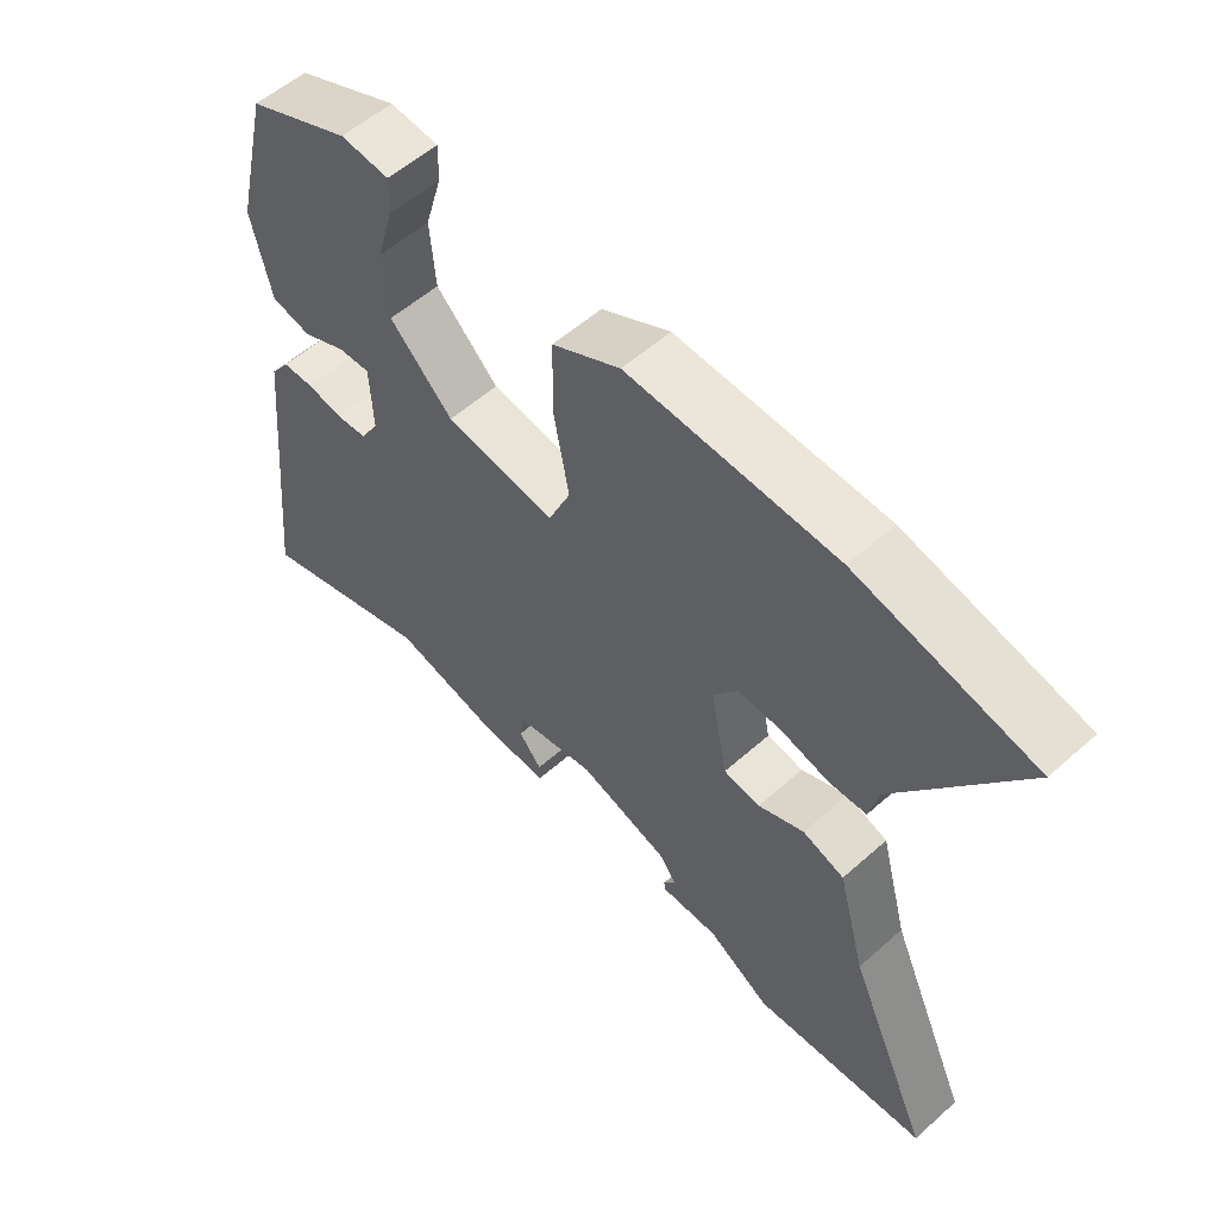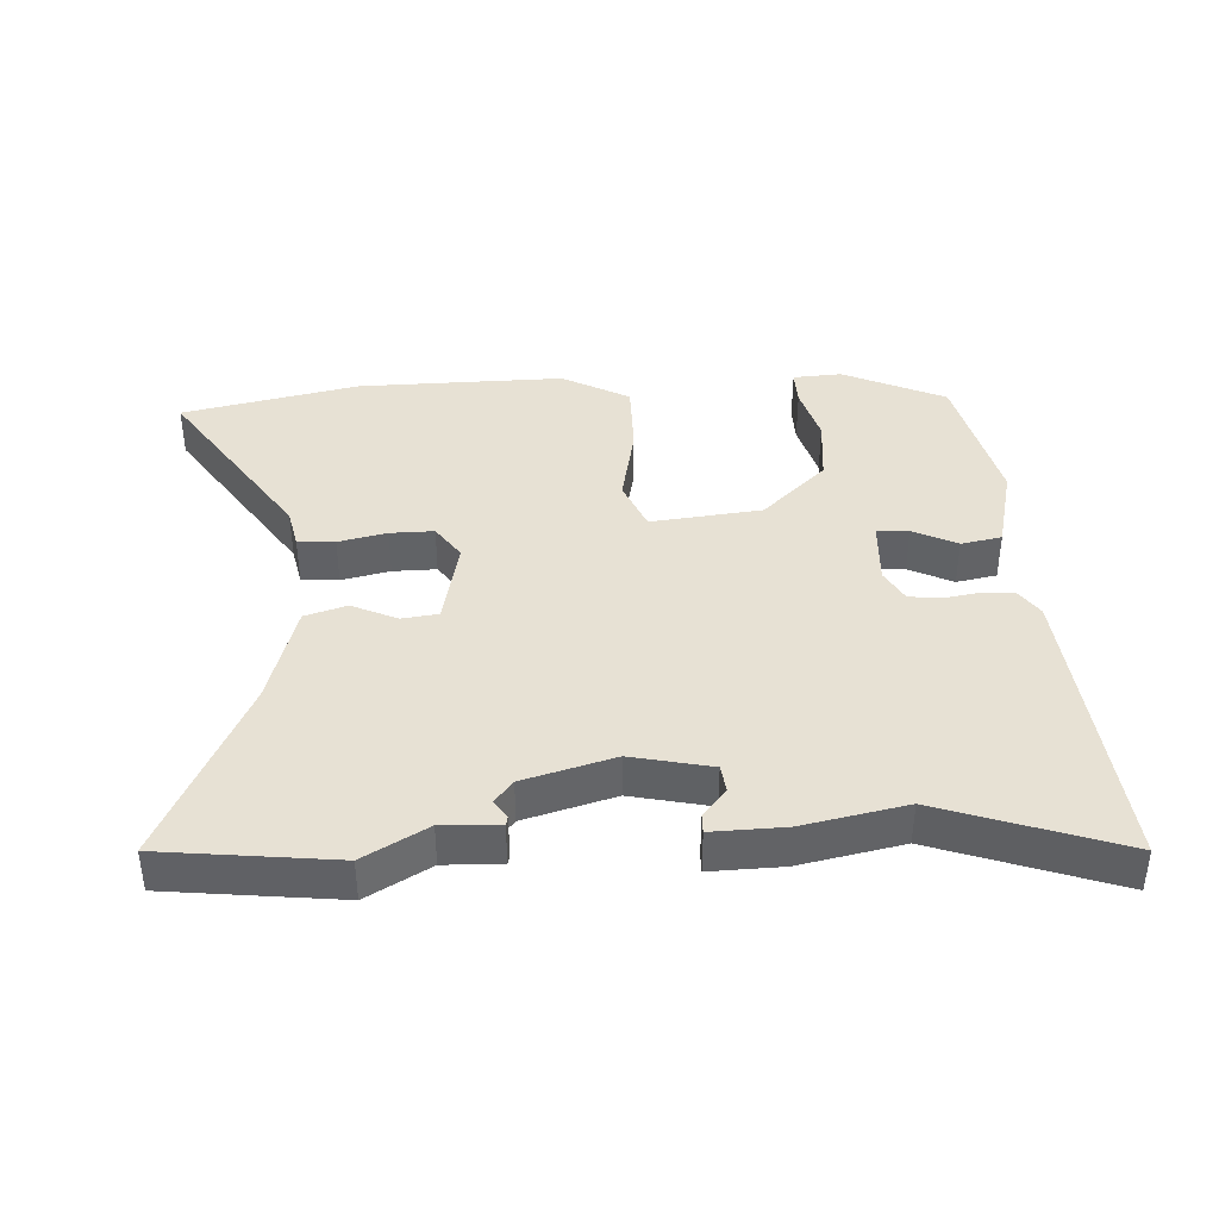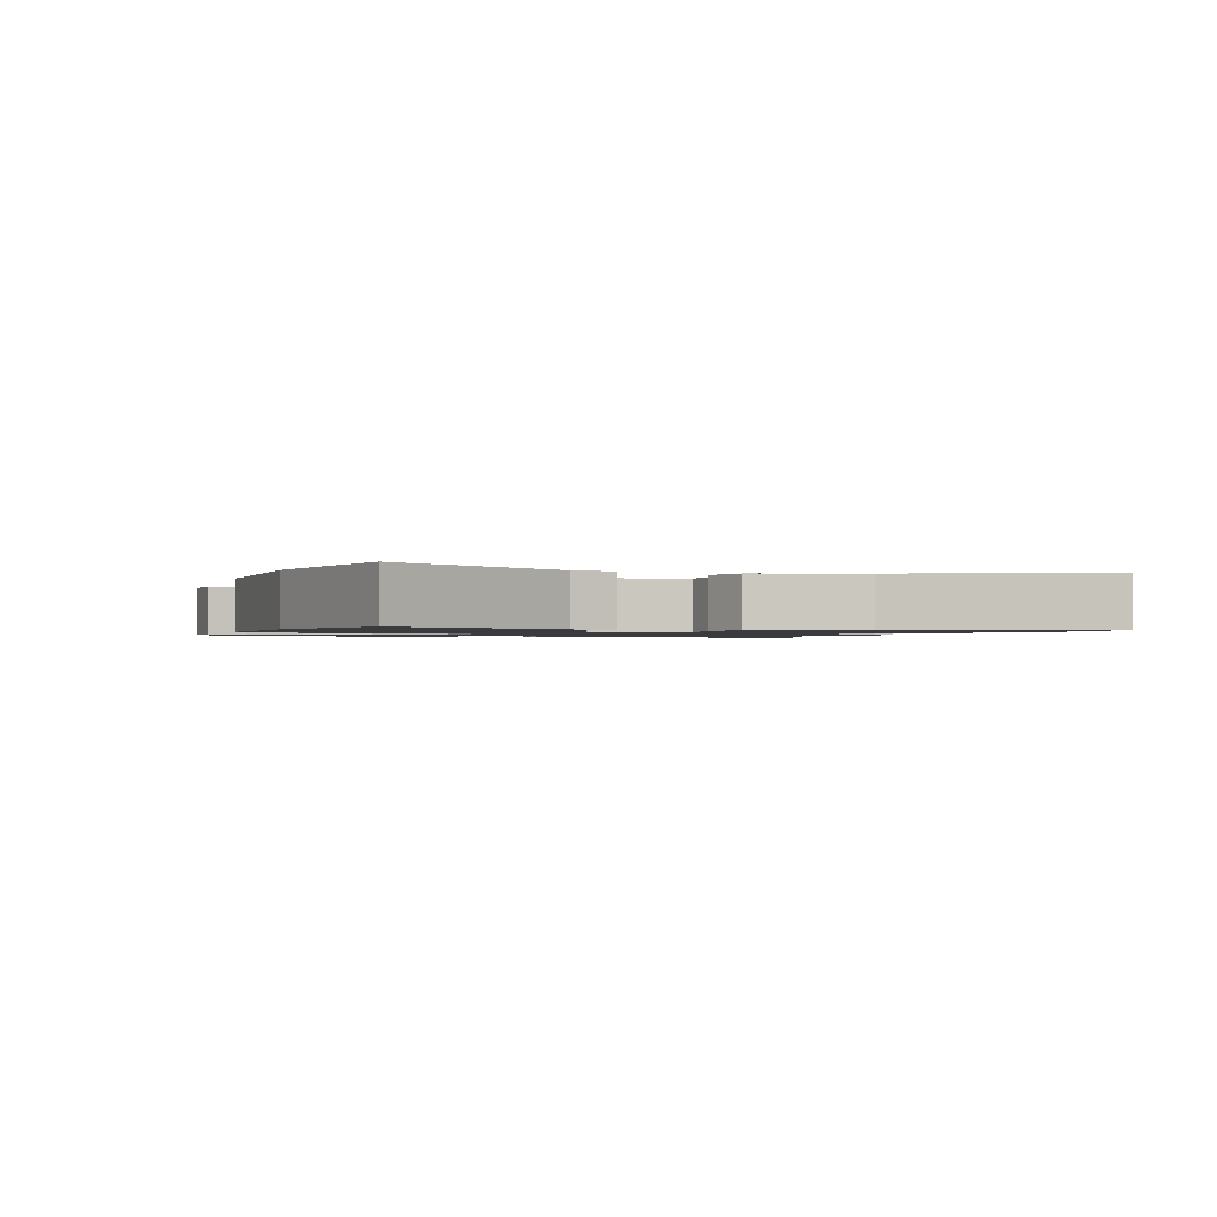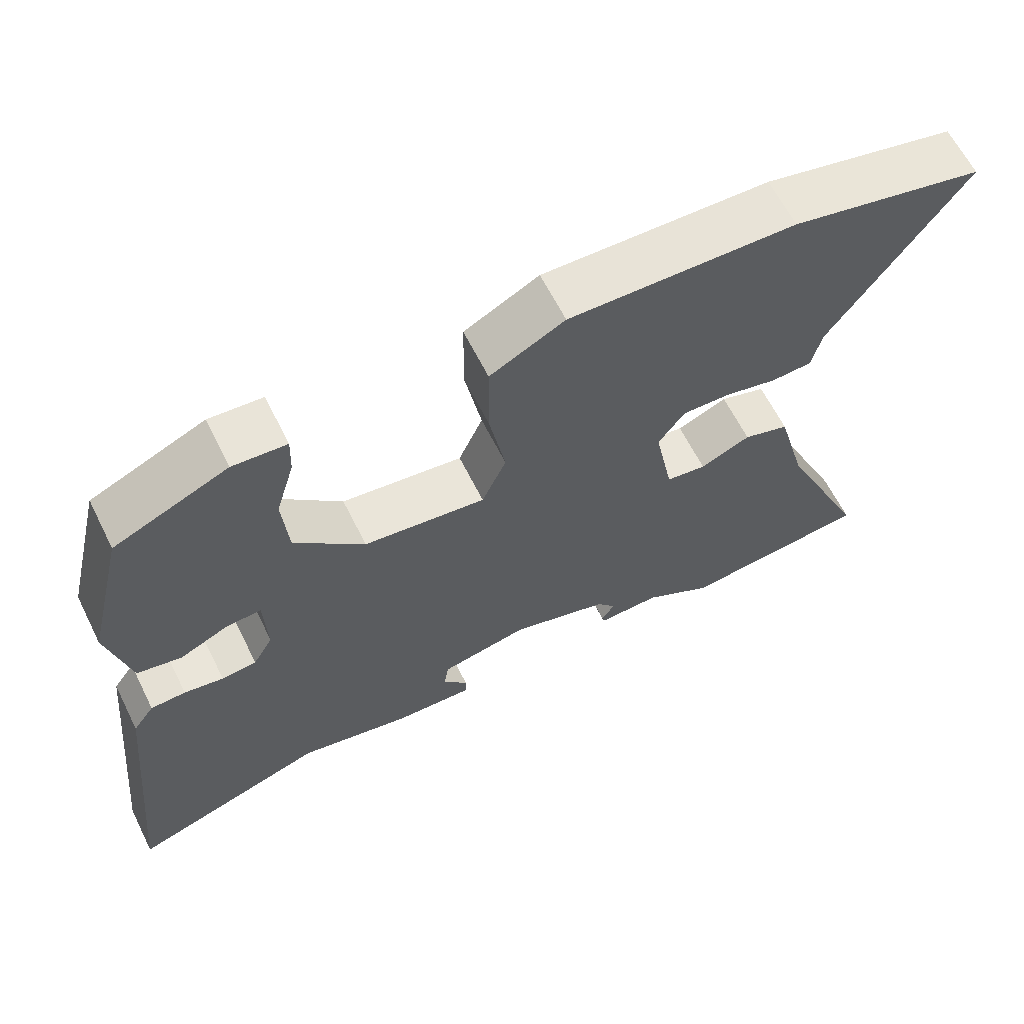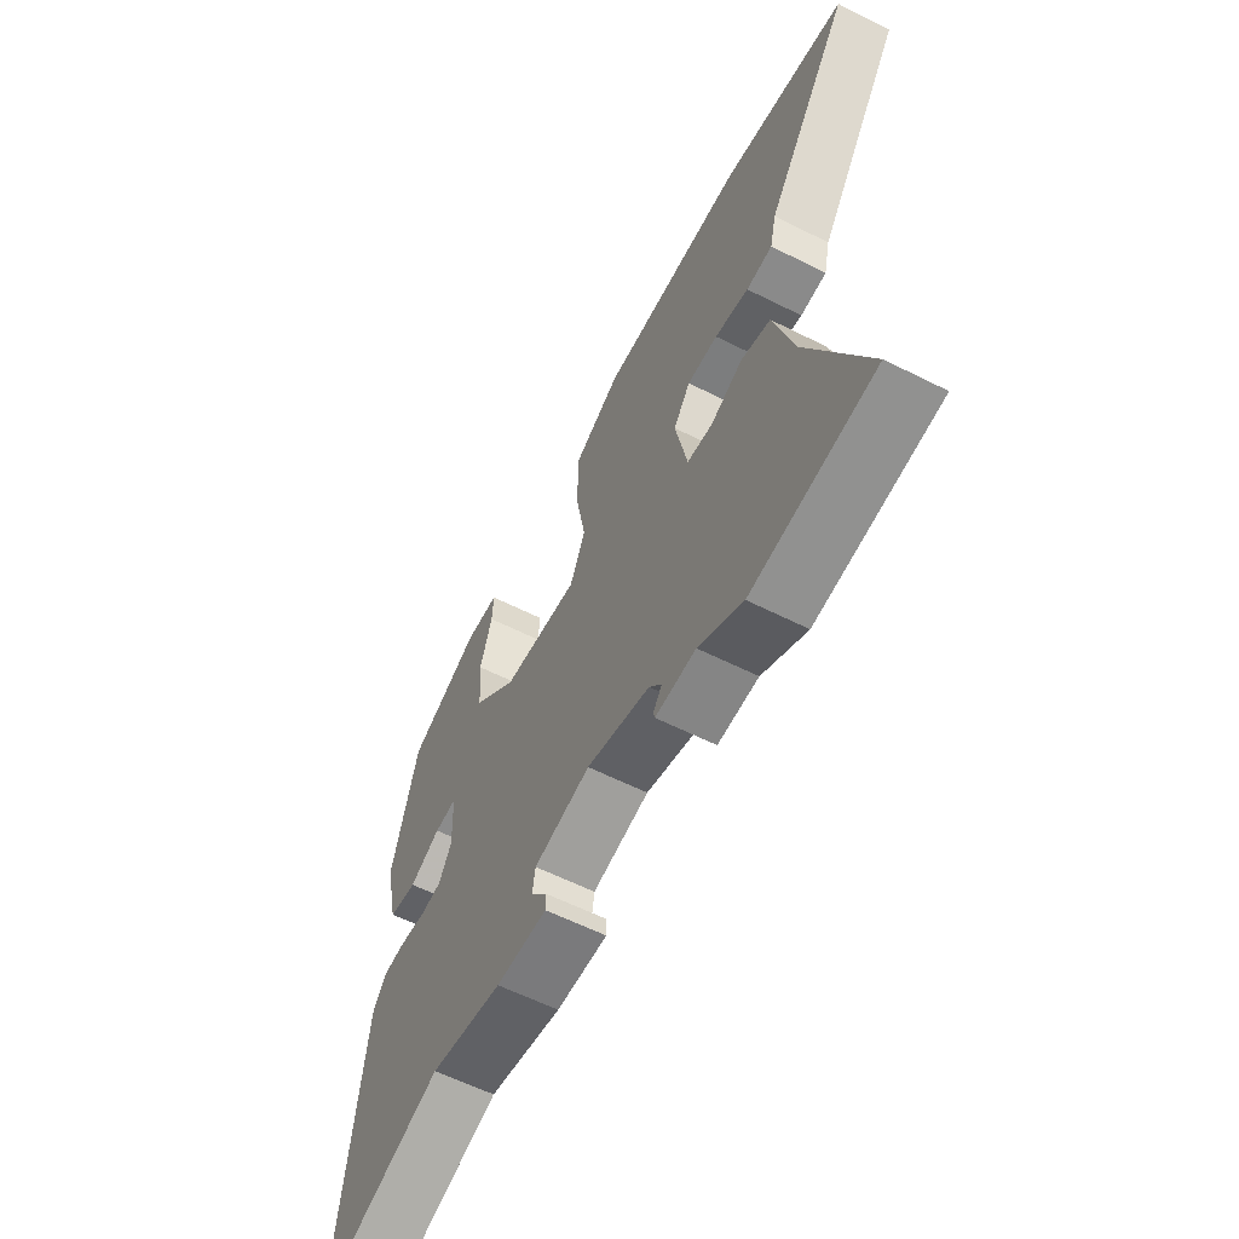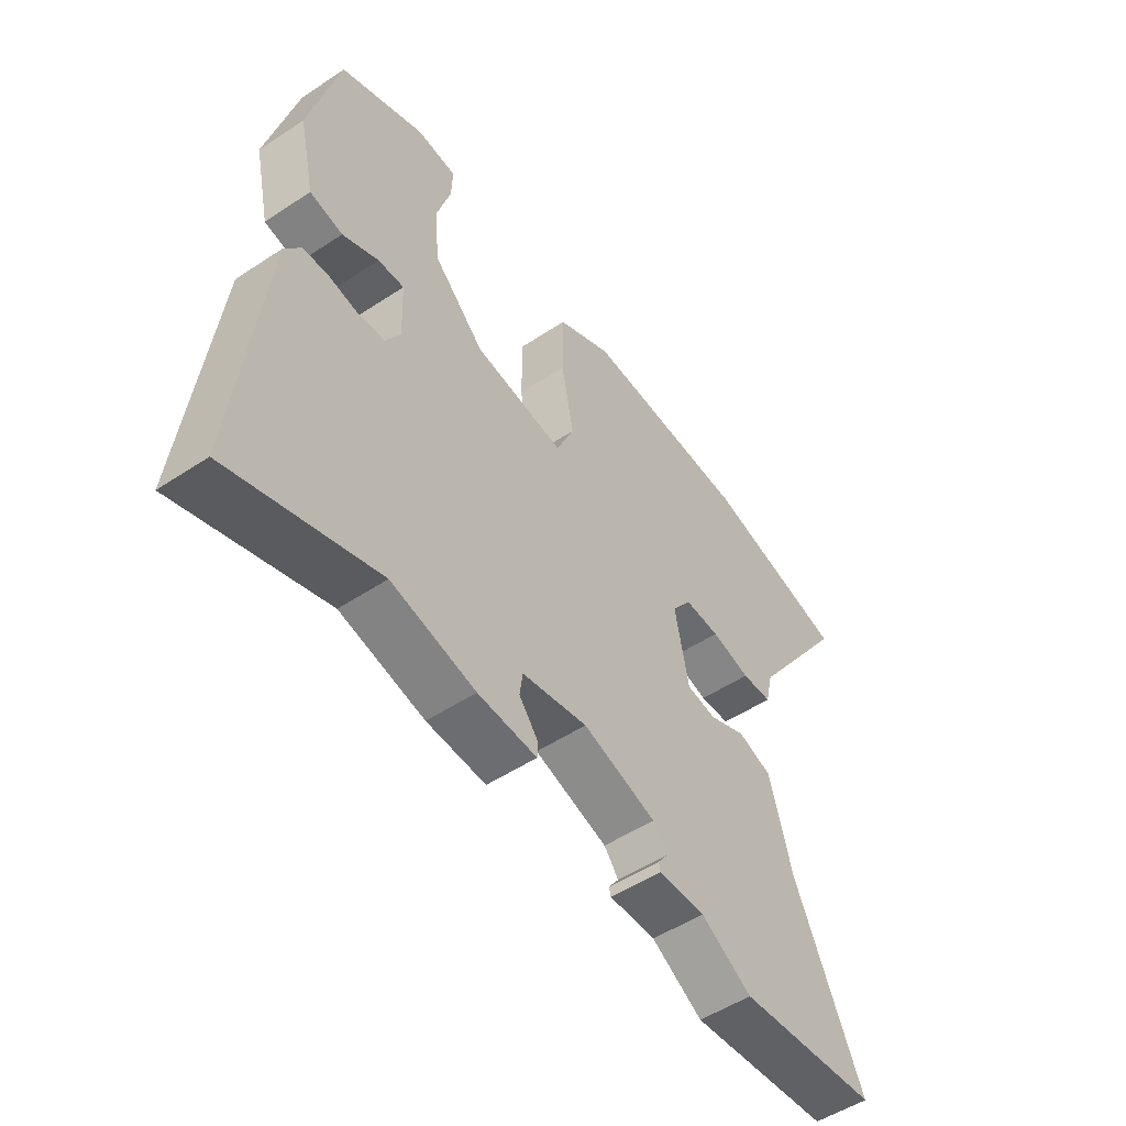
<metadata>
{"format":"obj","ext":"obj","renderer":"f3d","projection":"perspective","resolution":1024,"background":"white","views":[{"elev":56.2,"azim":47.2,"up":"+Z"},{"elev":39.5,"azim":177.9,"up":"+Y"},{"elev":-1.2,"azim":72.9,"up":"+Y"},{"elev":63.6,"azim":-26.6,"up":"+Z"},{"elev":-60.6,"azim":62.9,"up":"+Z"},{"elev":-52.1,"azim":-54.5,"up":"+Z"}]}
</metadata>
<code>
v -0.492 0.07 0.454
v -0.334 0.07 0.524
v -0.259 0.07 0.518
v -0.261 0.07 0.461
v -0.287 0.07 0.372
v -0.279 0.07 0.27
v -0.182 0.07 0.175
v -0.012 0.07 0.153
v 0.022 0.07 0.231
v -0.001 0.07 0.356
v 0 0.07 0.473
v 0.104 0.07 0.528
v 0.421 0.07 0.518
v 0.692 0.07 0.455
v 0.506 0.07 0.186
v 0.492 0.07 0.125
v 0.435 0.07 0.122
v 0.361 0.07 0.14
v 0.294 0.07 0.142
v 0.257 0.07 0.09
v 0.283 0.07 -0.045
v 0.339 0.07 -0.053
v 0.409 0.07 -0.022
v 0.473 0.07 -0.043
v 0.516 0.07 -0.202
v 0.643 0.07 -0.486
v 0.378 0.07 -0.512
v 0.282 0.07 -0.455
v 0.194 0.07 -0.457
v 0.191 0.07 -0.443
v 0.21 0.07 -0.416
v 0.183 0.07 -0.381
v 0.045 0.07 -0.339
v -0.078 0.07 -0.364
v -0.084 0.07 -0.406
v -0.049 0.07 -0.45
v -0.049 0.07 -0.479
v -0.16 0.07 -0.474
v -0.318 0.07 -0.439
v -0.594 0.07 -0.531
v -0.545 0.07 -0.07
v -0.515 0.07 -0.028
v -0.466 0.07 -0.026
v -0.411 0.07 -0.036
v -0.362 0.07 -0.031
v -0.334 0.07 0.018
v -0.338 0.07 0.12
v -0.387 0.07 0.117
v -0.455 0.07 0.085
v -0.517 0.07 0.098
v -0.547 0.07 0.231
v -0.492 0 0.454
v -0.334 0 0.524
v -0.259 0 0.518
v -0.261 0 0.461
v -0.287 0 0.372
v -0.279 0 0.27
v -0.182 0 0.175
v -0.012 0 0.153
v 0.022 0 0.231
v -0.001 0 0.356
v 0 0 0.473
v 0.104 0 0.528
v 0.421 0 0.518
v 0.692 0 0.455
v 0.506 0 0.186
v 0.492 0 0.125
v 0.435 0 0.122
v 0.361 0 0.14
v 0.294 0 0.142
v 0.257 0 0.09
v 0.283 0 -0.045
v 0.339 0 -0.053
v 0.409 0 -0.022
v 0.473 0 -0.043
v 0.516 0 -0.202
v 0.643 0 -0.486
v 0.378 0 -0.512
v 0.282 0 -0.455
v 0.194 0 -0.457
v 0.191 0 -0.443
v 0.21 0 -0.416
v 0.183 0 -0.381
v 0.045 0 -0.339
v -0.078 0 -0.364
v -0.084 0 -0.406
v -0.049 0 -0.45
v -0.049 0 -0.479
v -0.16 0 -0.474
v -0.318 0 -0.439
v -0.594 0 -0.531
v -0.545 0 -0.07
v -0.515 0 -0.028
v -0.466 0 -0.026
v -0.411 0 -0.036
v -0.362 0 -0.031
v -0.334 0 0.018
v -0.338 0 0.12
v -0.387 0 0.117
v -0.455 0 0.085
v -0.517 0 0.098
v -0.547 0 0.231
f 48 49 50 51
f 47 48 51 1
f 41 42 43 44
f 39 40 41 44
f 39 44 45
f 38 39 45 46
f 35 36 37 38
f 34 35 38 46
f 28 29 30 31
f 28 31 32
f 25 26 27 28
f 25 28 32
f 22 23 24 25
f 21 22 25 32
f 20 21 32 33
f 15 16 17 18
f 15 18 19
f 14 15 19
f 13 14 19
f 12 13 19 20
f 9 10 11 12
f 2 3 4 5
f 47 1 2 5
f 47 5 6
f 46 47 6 7
f 34 46 7 8
f 33 34 8 9
f 9 12 20 33
f 102 101 100 99
f 52 102 99 98
f 95 94 93 92
f 95 92 91 90
f 96 95 90
f 97 96 90 89
f 89 88 87 86
f 97 89 86 85
f 82 81 80 79
f 83 82 79
f 79 78 77 76
f 83 79 76
f 76 75 74 73
f 83 76 73 72
f 84 83 72 71
f 69 68 67 66
f 70 69 66
f 70 66 65
f 70 65 64
f 71 70 64 63
f 63 62 61 60
f 56 55 54 53
f 56 53 52 98
f 57 56 98
f 58 57 98 97
f 59 58 97 85
f 60 59 85 84
f 84 71 63 60
f 1 52 53 2
f 2 53 54 3
f 3 54 55 4
f 4 55 56 5
f 5 56 57 6
f 6 57 58 7
f 7 58 59 8
f 8 59 60 9
f 9 60 61 10
f 10 61 62 11
f 11 62 63 12
f 12 63 64 13
f 13 64 65 14
f 14 65 66 15
f 15 66 67 16
f 16 67 68 17
f 17 68 69 18
f 18 69 70 19
f 19 70 71 20
f 20 71 72 21
f 21 72 73 22
f 22 73 74 23
f 23 74 75 24
f 24 75 76 25
f 25 76 77 26
f 26 77 78 27
f 27 78 79 28
f 28 79 80 29
f 29 80 81 30
f 30 81 82 31
f 31 82 83 32
f 32 83 84 33
f 33 84 85 34
f 34 85 86 35
f 35 86 87 36
f 36 87 88 37
f 37 88 89 38
f 38 89 90 39
f 39 90 91 40
f 40 91 92 41
f 41 92 93 42
f 42 93 94 43
f 43 94 95 44
f 44 95 96 45
f 45 96 97 46
f 46 97 98 47
f 47 98 99 48
f 48 99 100 49
f 49 100 101 50
f 50 101 102 51
f 51 102 52 1

</code>
